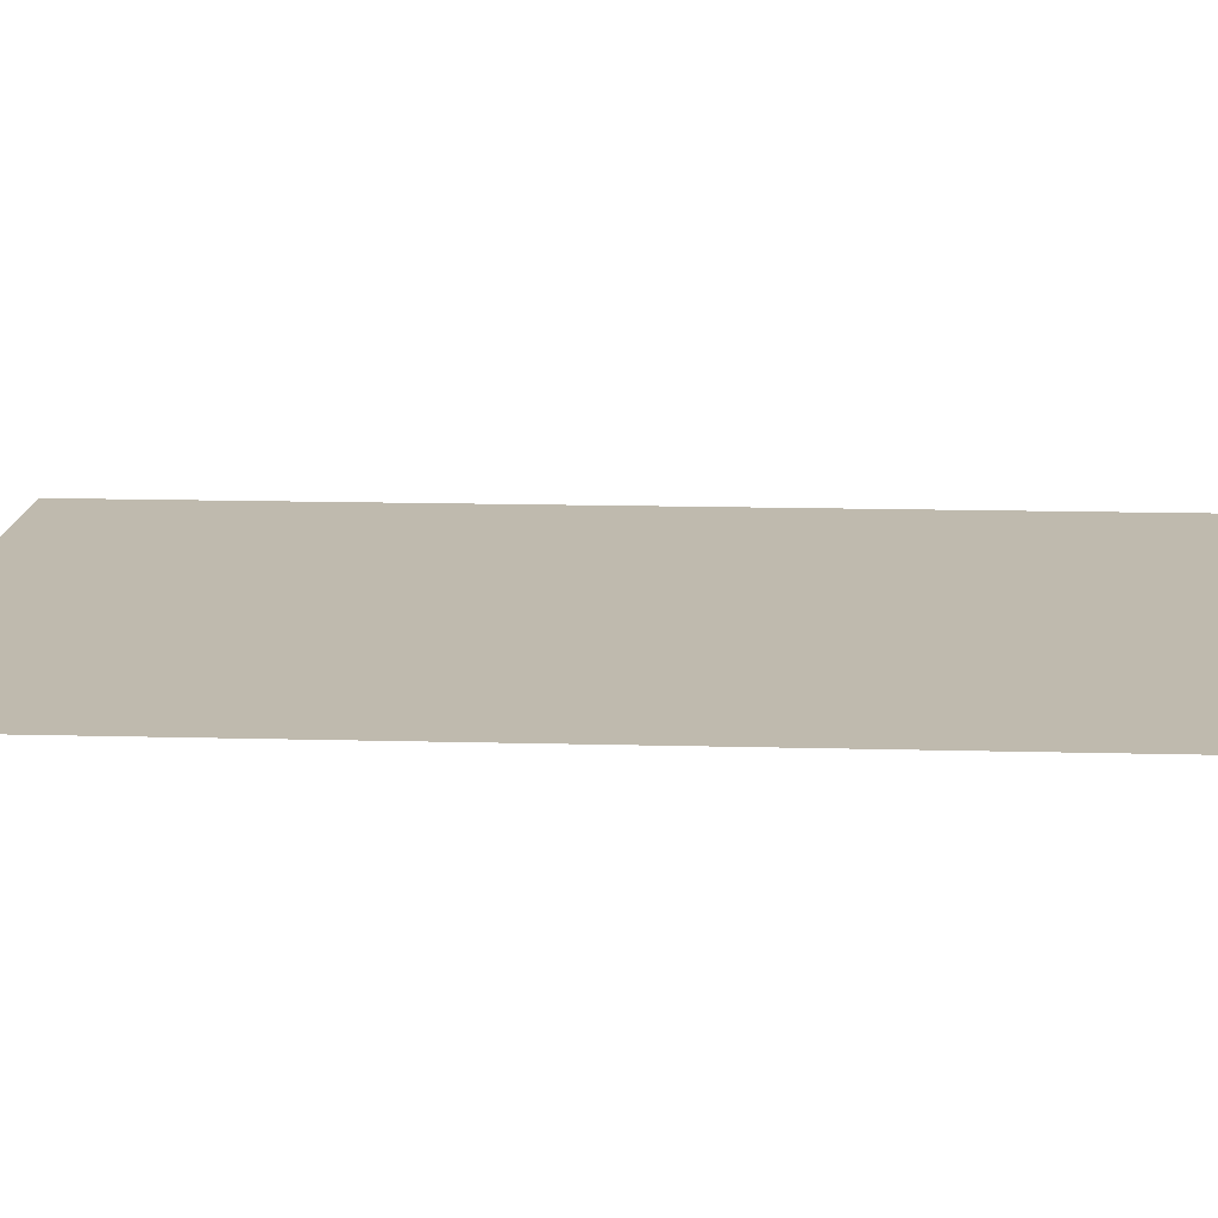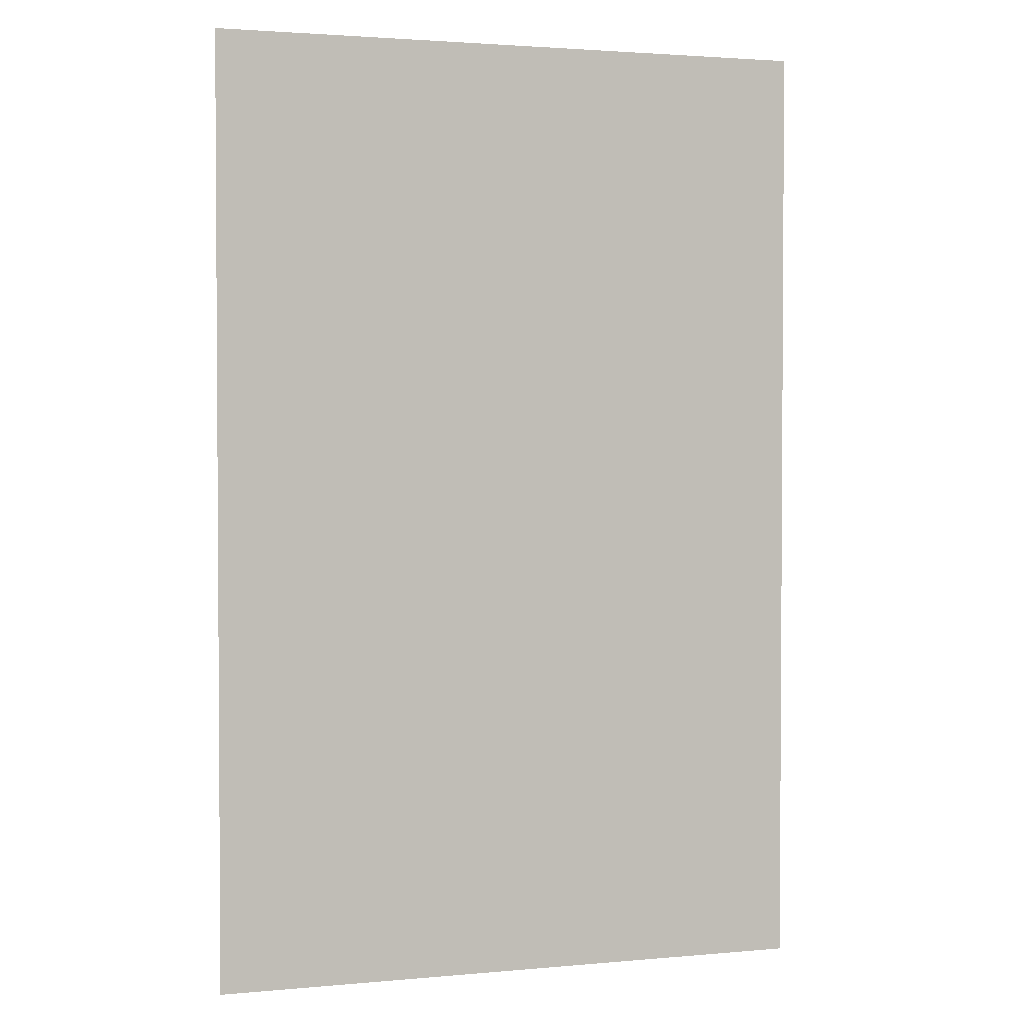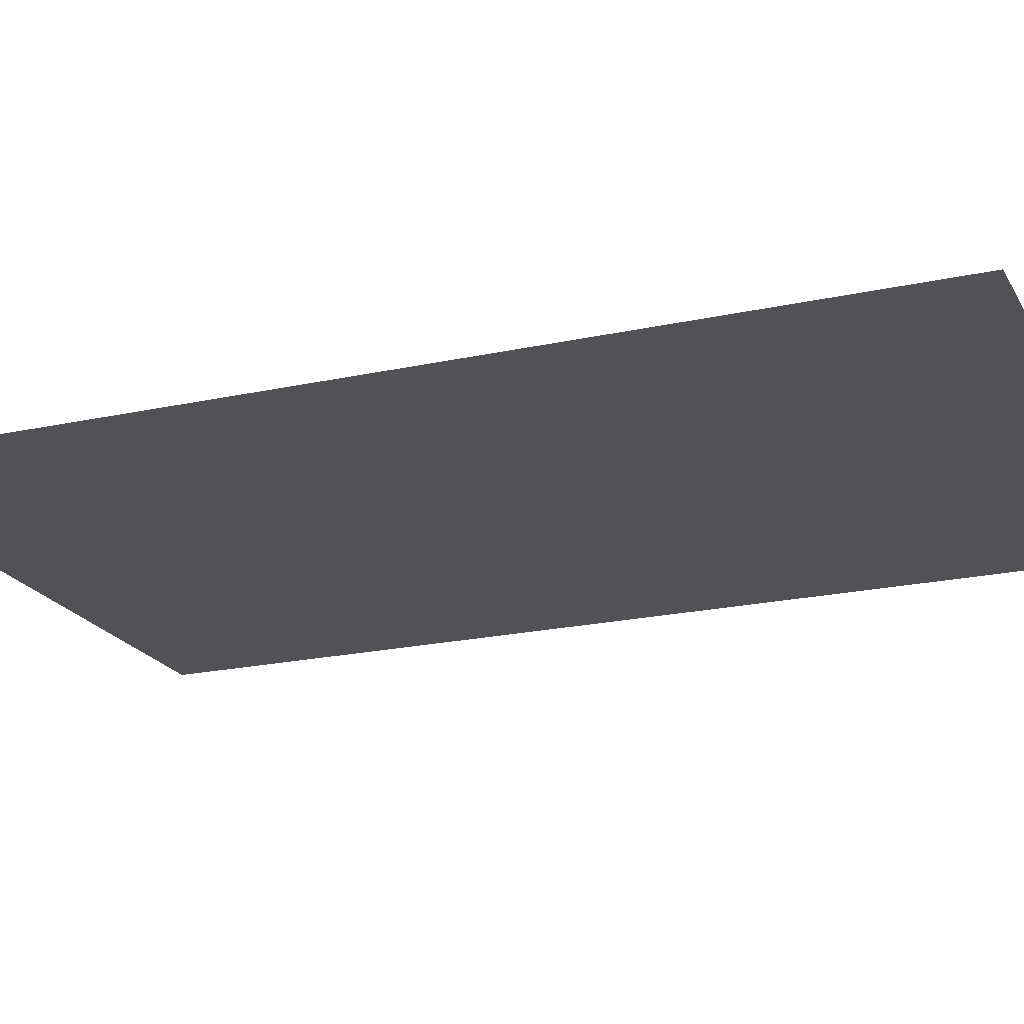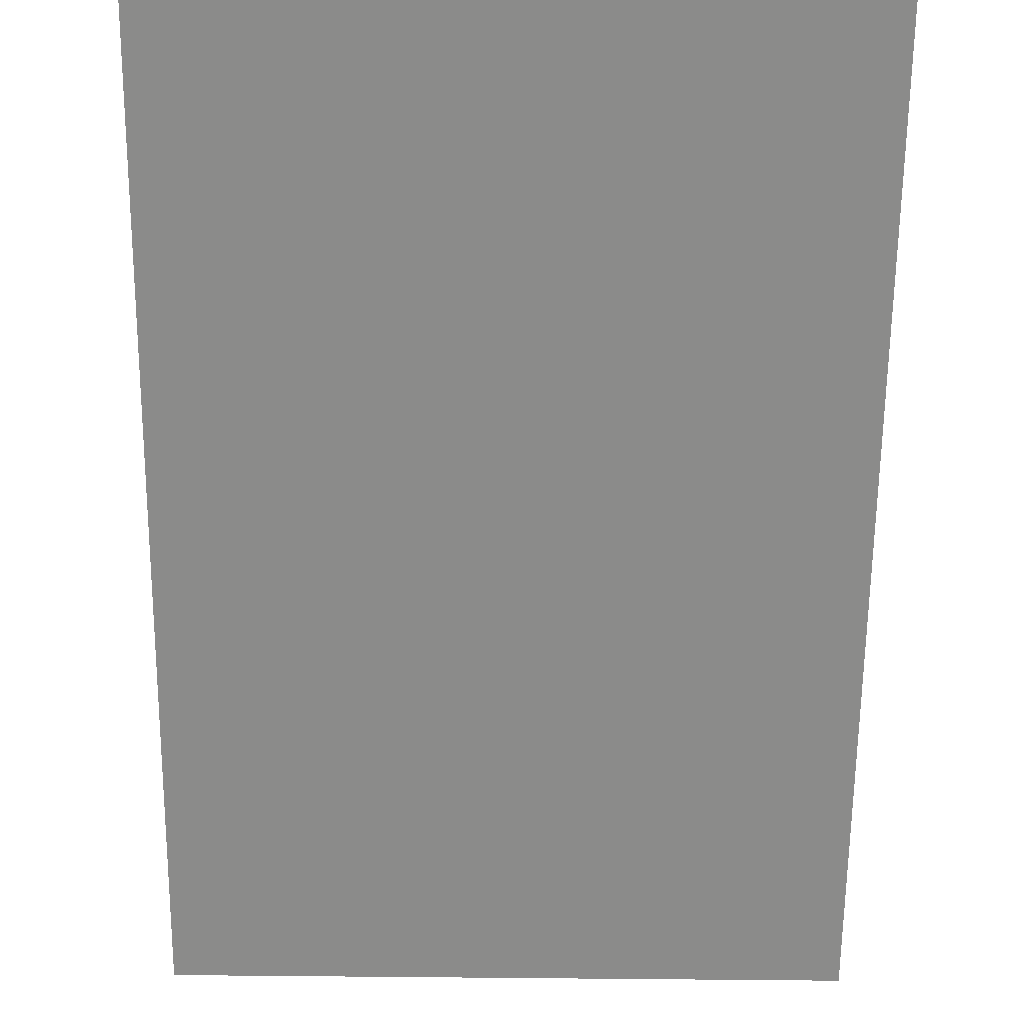
<metadata>
{"format":"obj","ext":"obj","renderer":"f3d","projection":"perspective","resolution":1024,"background":"white","views":[{"elev":15.7,"azim":-86.9,"up":"+Z"},{"elev":2.3,"azim":-18.0,"up":"+Y"},{"elev":-20.8,"azim":111.7,"up":"+Z"},{"elev":-63.7,"azim":179.4,"up":"+Z"}]}
</metadata>
<code>
v 10.17 41.87 2.764
v -10.17 41.87 2.764
v -10.17 10.06 2.764
v 10.17 10.06 2.764
f 1 2 3 4

</code>
